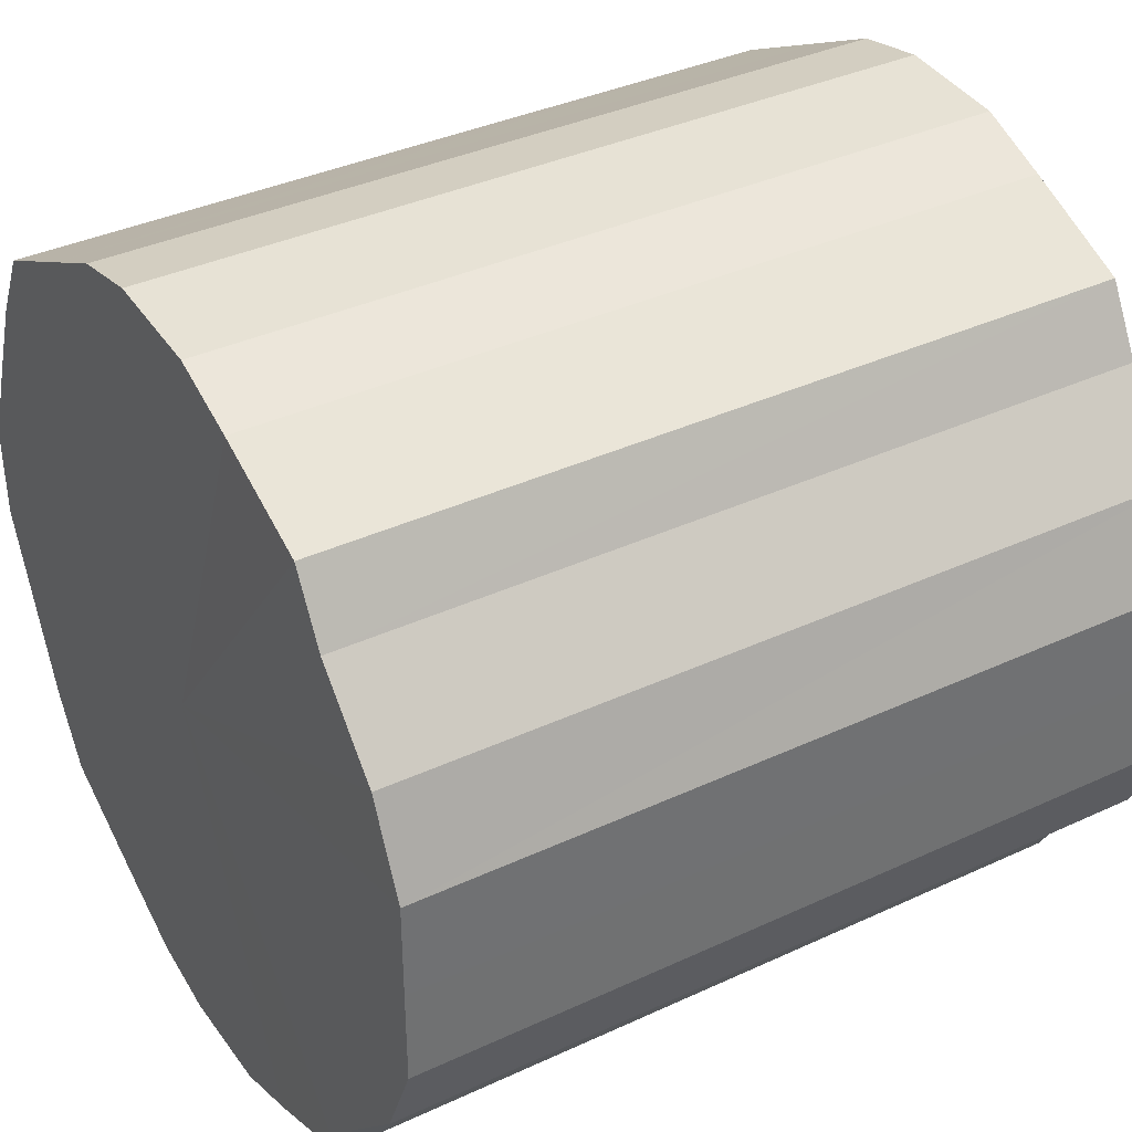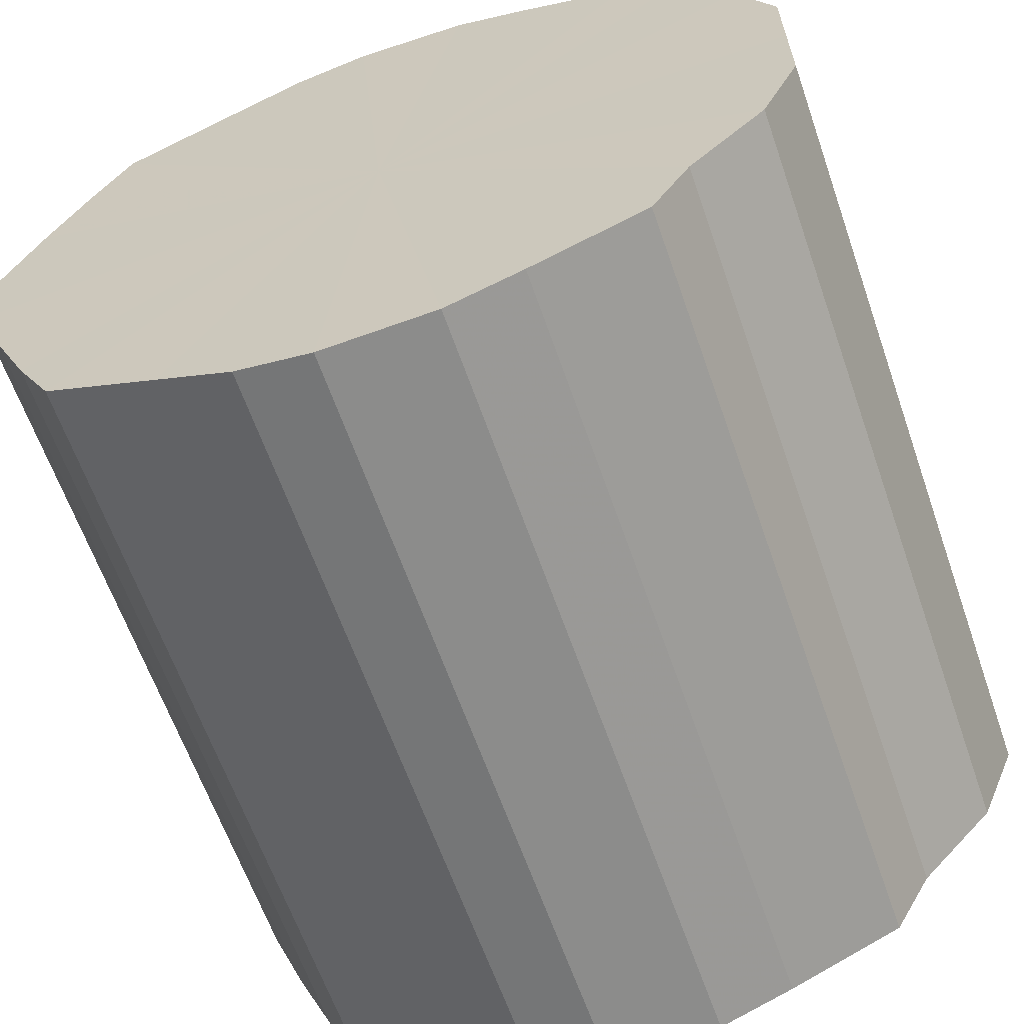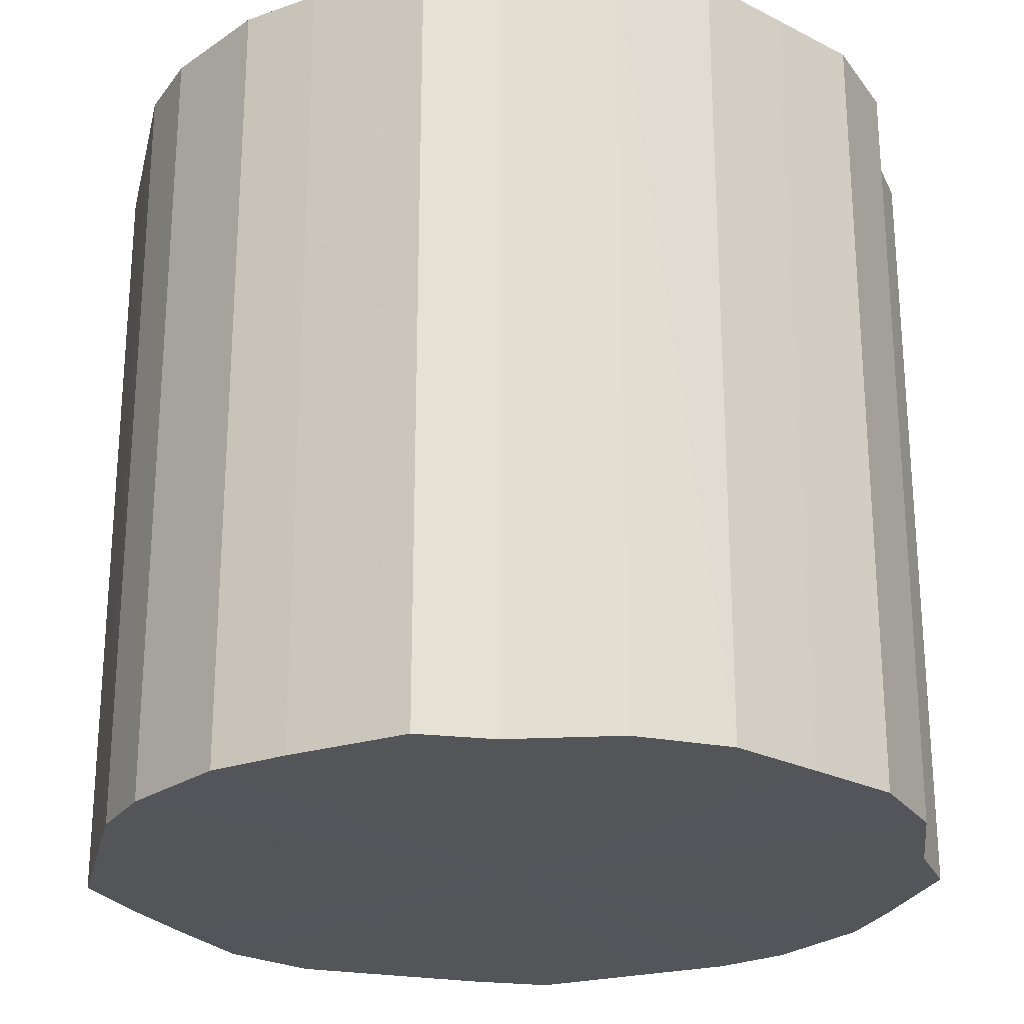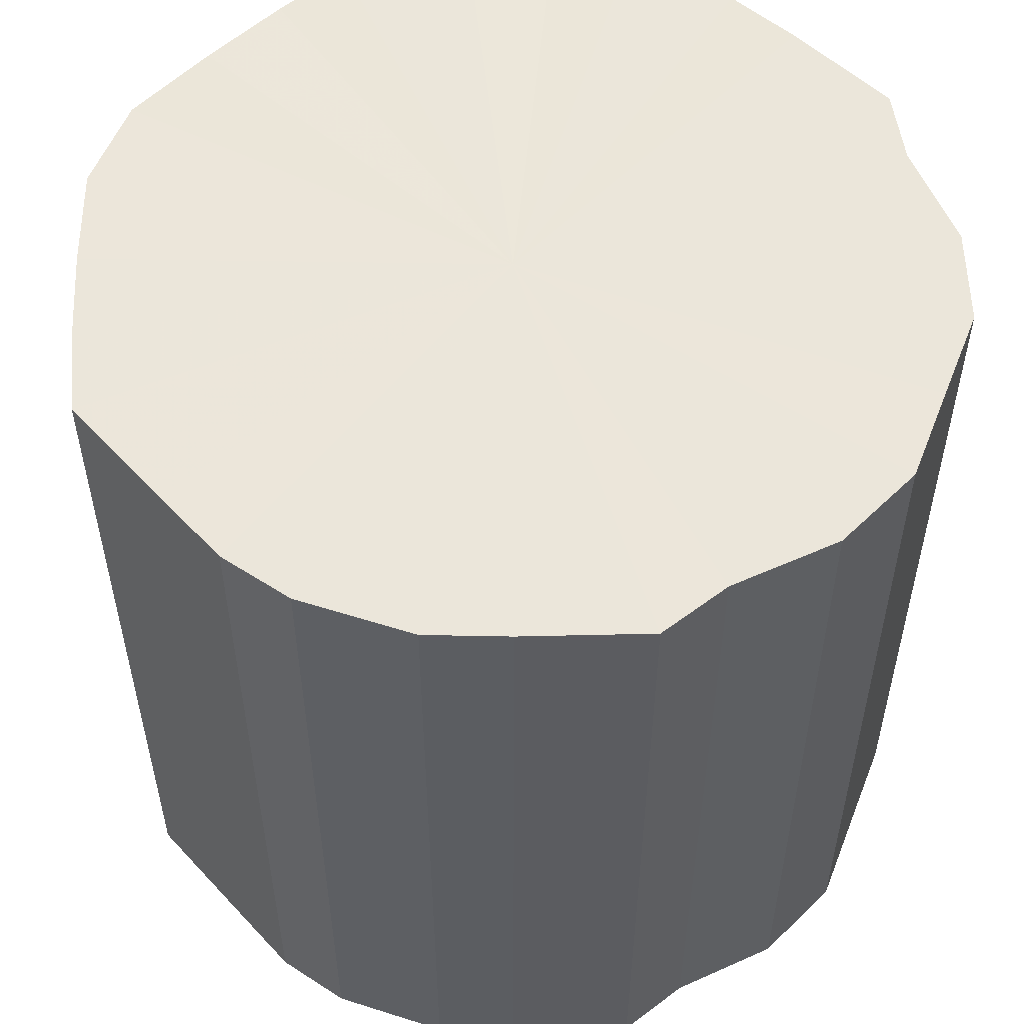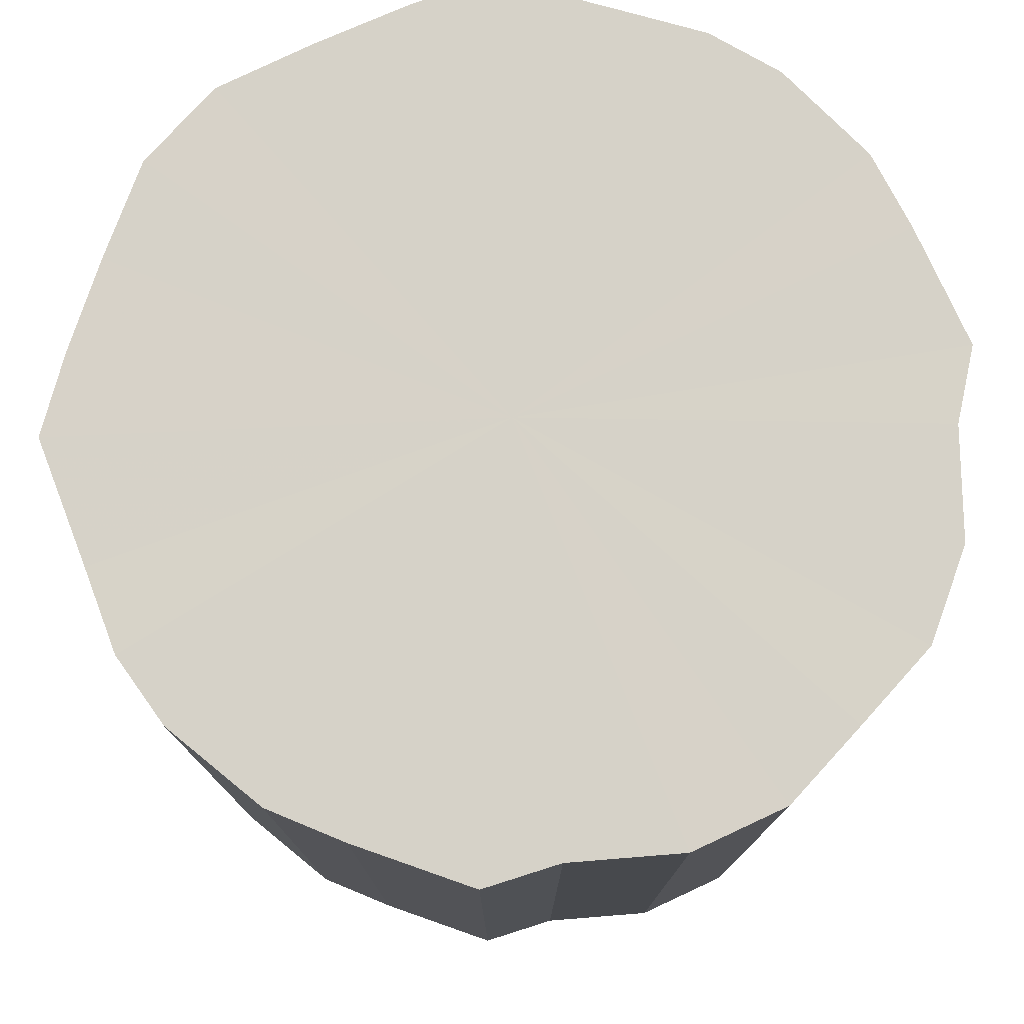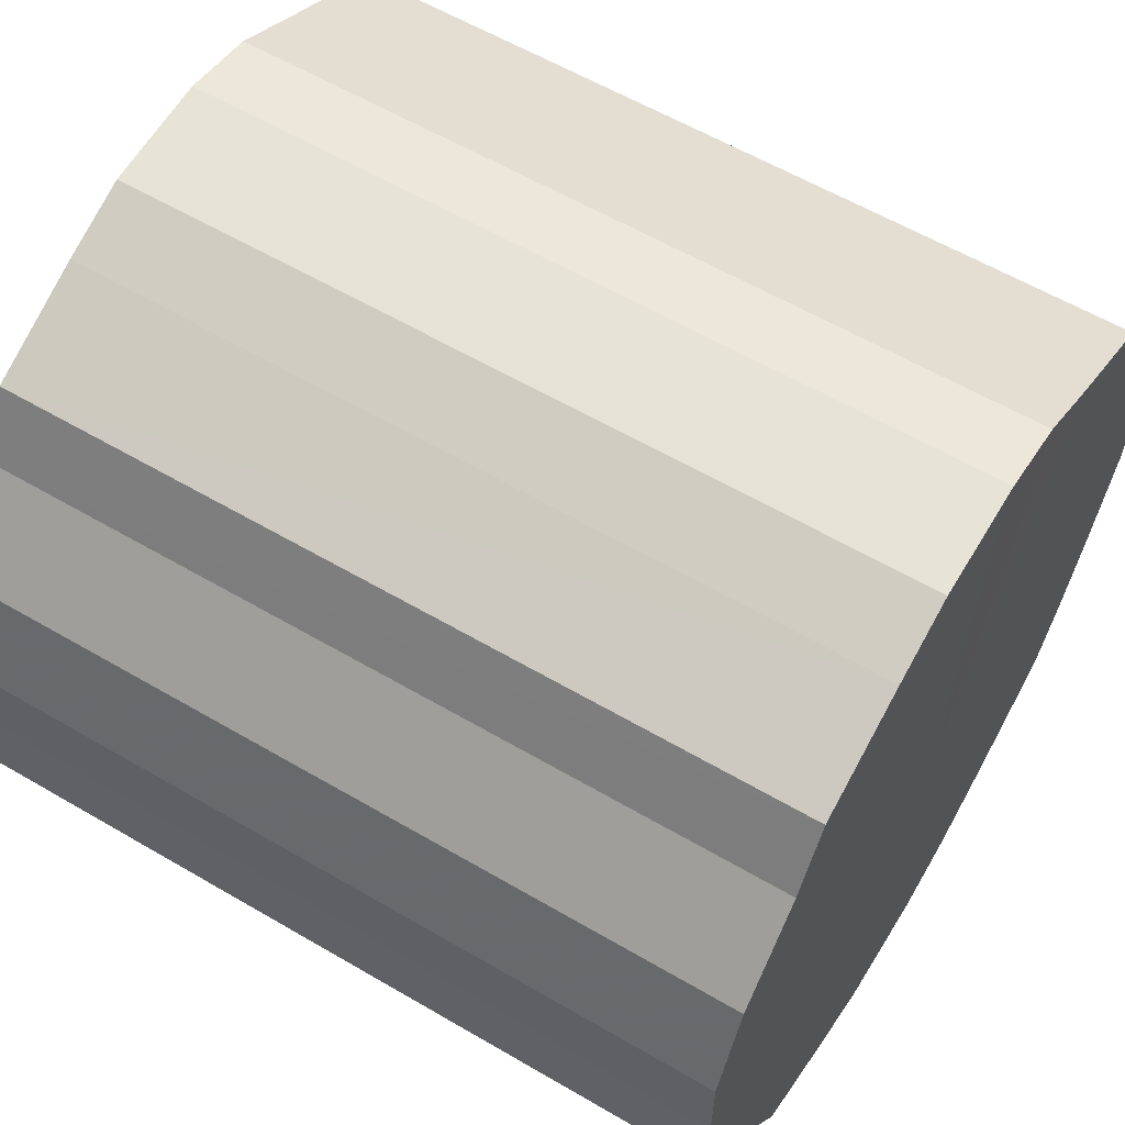
<metadata>
{"format":"obj","ext":"obj","renderer":"f3d","projection":"perspective","resolution":1024,"background":"white","views":[{"elev":37.3,"azim":59.2,"up":"+Z"},{"elev":-62.9,"azim":19.2,"up":"+Z"},{"elev":-24.7,"azim":50.2,"up":"+Y"},{"elev":54.7,"azim":21.5,"up":"+Y"},{"elev":77.5,"azim":42.3,"up":"+Y"},{"elev":59.6,"azim":121.0,"up":"+Z"}]}
</metadata>
<code>
o 19530
v 2247 1856 12.17
v 2247 1856 12.19
v 2247 1856 12.17
v 2247 1856 12.22
v 2247 1856 12.19
v 2247 1856 12.14
v 2247 1856 12.14
v 2247 1856 12.24
v 2247 1856 12.22
v 2247 1856 12.12
v 2247 1856 12.12
v 2247 1856 12.25
v 2247 1856 12.24
v 2247 1856 12.1
v 2247 1856 12.1
v 2247 1856 12.27
v 2247 1856 12.25
v 2247 1856 12.08
v 2247 1856 12.08
v 2247 1856 12.27
v 2247 1856 12.27
v 2247 1856 12.07
v 2247 1856 12.07
v 2247 1856 12.28
v 2247 1856 12.27
v 2247 1856 12.06
v 2247 1856 12.06
v 2247 1856 12.27
v 2247 1856 12.28
v 2247 1856 12.06
v 2247 1856 12.06
v 2247 1856 12.26
v 2247 1856 12.27
v 2247 1856 12.06
v 2247 1856 12.06
v 2247 1856 12.25
v 2247 1856 12.26
v 2247 1856 12.07
v 2247 1856 12.07
v 2247 1856 12.23
v 2247 1856 12.25
v 2247 1856 12.09
v 2247 1856 12.09
v 2247 1856 12.2
v 2247 1856 12.23
v 2247 1856 12.11
v 2247 1856 12.11
v 2247 1856 12.18
v 2247 1856 12.2
v 2247 1856 12.13
v 2247 1856 12.13
v 2247 1856 12.15
v 2247 1856 12.18
v 2247 1856 12.15
v 2247 1856 12.17
v 2247 1856 12.19
v 2247 1856 12.19
v 2247 1856 12.22
v 2247 1856 12.22
v 2247 1856 12.14
v 2247 1856 12.17
v 2247 1856 12.12
v 2247 1856 12.14
v 2247 1856 12.24
v 2247 1856 12.24
v 2247 1856 12.1
v 2247 1856 12.12
v 2247 1856 12.08
v 2247 1856 12.1
v 2247 1856 12.25
v 2247 1856 12.25
v 2247 1856 12.07
v 2247 1856 12.08
v 2247 1856 12.06
v 2247 1856 12.07
v 2247 1856 12.27
v 2247 1856 12.27
v 2247 1856 12.06
v 2247 1856 12.06
v 2247 1856 12.06
v 2247 1856 12.06
v 2247 1856 12.27
v 2247 1856 12.27
v 2247 1856 12.07
v 2247 1856 12.06
v 2247 1856 12.09
v 2247 1856 12.07
v 2247 1856 12.28
v 2247 1856 12.28
v 2247 1856 12.11
v 2247 1856 12.09
v 2247 1856 12.13
v 2247 1856 12.11
v 2247 1856 12.27
v 2247 1856 12.27
v 2247 1856 12.15
v 2247 1856 12.13
v 2247 1856 12.18
v 2247 1856 12.15
v 2247 1856 12.26
v 2247 1856 12.26
v 2247 1856 12.2
v 2247 1856 12.18
v 2247 1856 12.23
v 2247 1856 12.2
v 2247 1856 12.25
v 2247 1856 12.25
v 2247 1856 12.23
v 2247 1856 12.17
v 2247 1856 12.19
v 2247 1856 12.17
v 2247 1856 12.22
v 2247 1856 12.14
v 2247 1856 12.24
v 2247 1856 12.12
v 2247 1856 12.25
v 2247 1856 12.1
v 2247 1856 12.27
v 2247 1856 12.08
v 2247 1856 12.27
v 2247 1856 12.07
v 2247 1856 12.28
v 2247 1856 12.06
v 2247 1856 12.27
v 2247 1856 12.06
v 2247 1856 12.26
v 2247 1856 12.06
v 2247 1856 12.25
v 2247 1856 12.07
v 2247 1856 12.23
v 2247 1856 12.09
v 2247 1856 12.2
v 2247 1856 12.11
v 2247 1856 12.18
v 2247 1856 12.13
v 2247 1856 12.15
v 2247 1856 12.17
v 2247 1856 12.17
v 2247 1856 12.19
v 2247 1856 12.14
v 2247 1856 12.22
v 2247 1856 12.12
v 2247 1856 12.24
v 2247 1856 12.1
v 2247 1856 12.25
v 2247 1856 12.08
v 2247 1856 12.27
v 2247 1856 12.07
v 2247 1856 12.27
v 2247 1856 12.06
v 2247 1856 12.28
v 2247 1856 12.06
v 2247 1856 12.27
v 2247 1856 12.06
v 2247 1856 12.26
v 2247 1856 12.07
v 2247 1856 12.25
v 2247 1856 12.09
v 2247 1856 12.23
v 2247 1856 12.11
v 2247 1856 12.2
v 2247 1856 12.13
v 2247 1856 12.18
v 2247 1856 12.15
f 1 2 3
f 2 4 5
f 6 1 7
f 4 8 9
f 10 6 11
f 8 12 13
f 14 10 15
f 12 16 17
f 18 14 19
f 16 20 21
f 22 18 23
f 20 24 25
f 26 22 27
f 24 28 29
f 30 26 31
f 28 32 33
f 34 30 35
f 32 36 37
f 38 34 39
f 36 40 41
f 42 38 43
f 40 44 45
f 46 42 47
f 44 48 49
f 50 46 51
f 48 52 53
f 52 50 54
f 55 56 57
f 57 58 59
f 60 61 55
f 62 63 60
f 59 64 65
f 66 67 62
f 68 69 66
f 65 70 71
f 72 73 68
f 74 75 72
f 71 76 77
f 78 79 74
f 80 81 78
f 77 82 83
f 84 85 80
f 86 87 84
f 83 88 89
f 90 91 86
f 92 93 90
f 89 94 95
f 96 97 92
f 98 99 96
f 95 100 101
f 102 103 98
f 104 105 102
f 101 106 107
f 107 108 104
f 109 110 111
f 109 112 110
f 109 111 113
f 109 114 112
f 109 113 115
f 109 116 114
f 109 115 117
f 109 118 116
f 109 117 119
f 109 120 118
f 109 119 121
f 109 122 120
f 109 121 123
f 109 124 122
f 109 123 125
f 109 126 124
f 109 125 127
f 109 128 126
f 109 127 129
f 109 130 128
f 109 129 131
f 109 132 130
f 109 131 133
f 109 134 132
f 109 133 135
f 109 136 134
f 109 135 136
f 137 138 139
f 137 140 138
f 137 139 141
f 137 142 140
f 137 141 143
f 137 144 142
f 137 143 145
f 137 146 144
f 137 145 147
f 137 148 146
f 137 147 149
f 137 150 148
f 137 149 151
f 137 152 150
f 137 151 153
f 137 154 152
f 137 153 155
f 137 156 154
f 137 155 157
f 137 158 156
f 137 157 159
f 137 160 158
f 137 159 161
f 137 162 160
f 137 161 163
f 137 164 162
f 137 163 164

</code>
